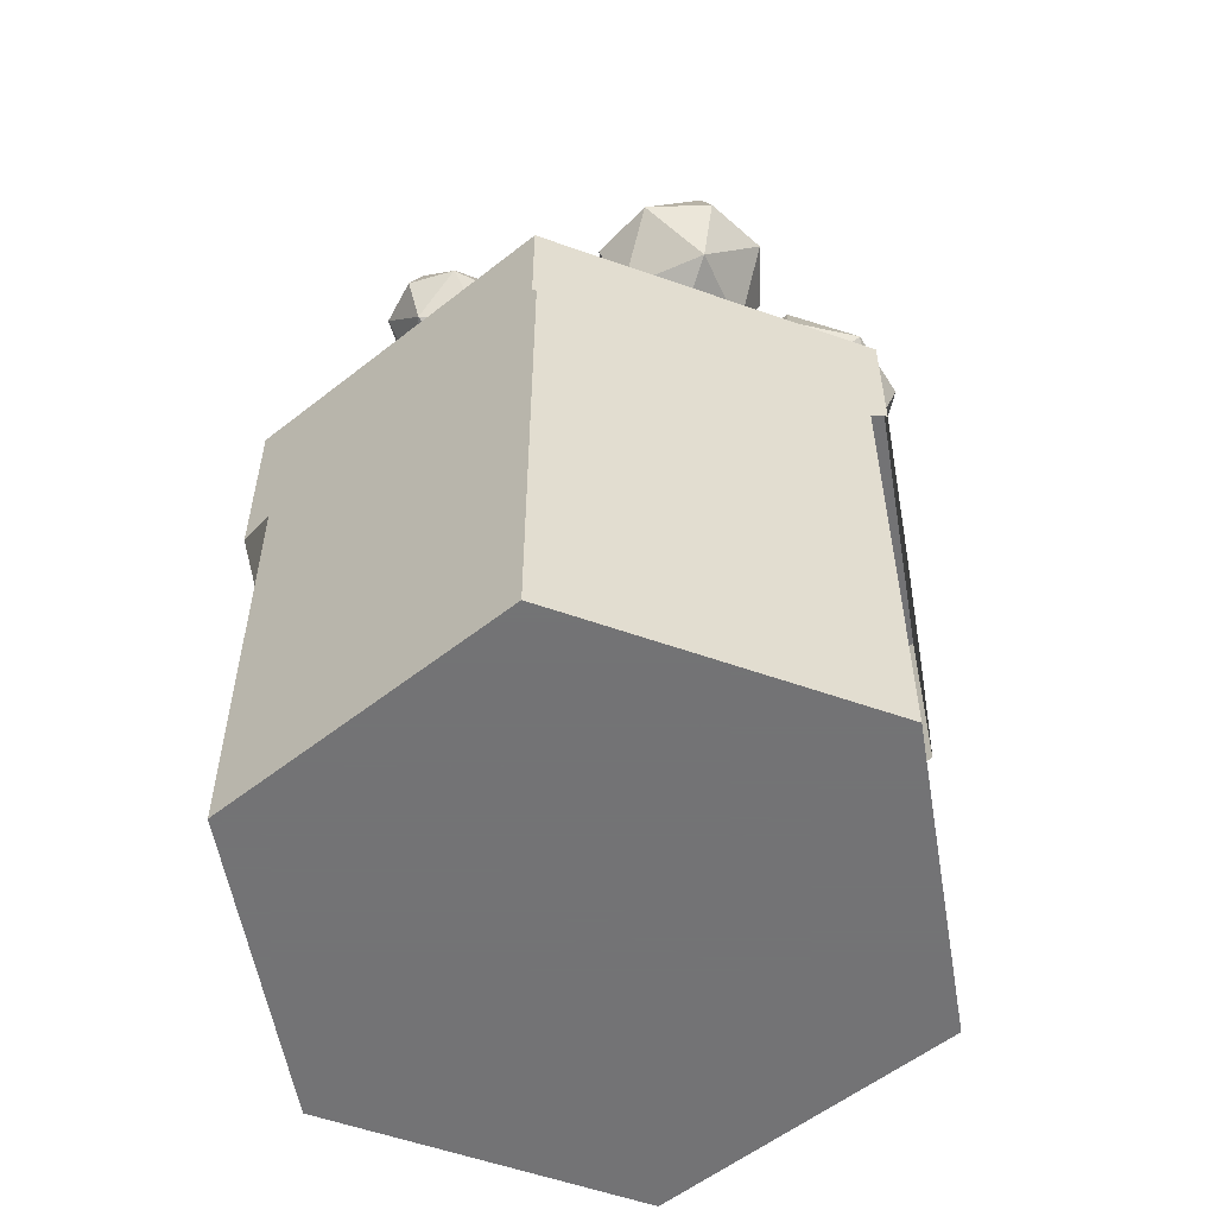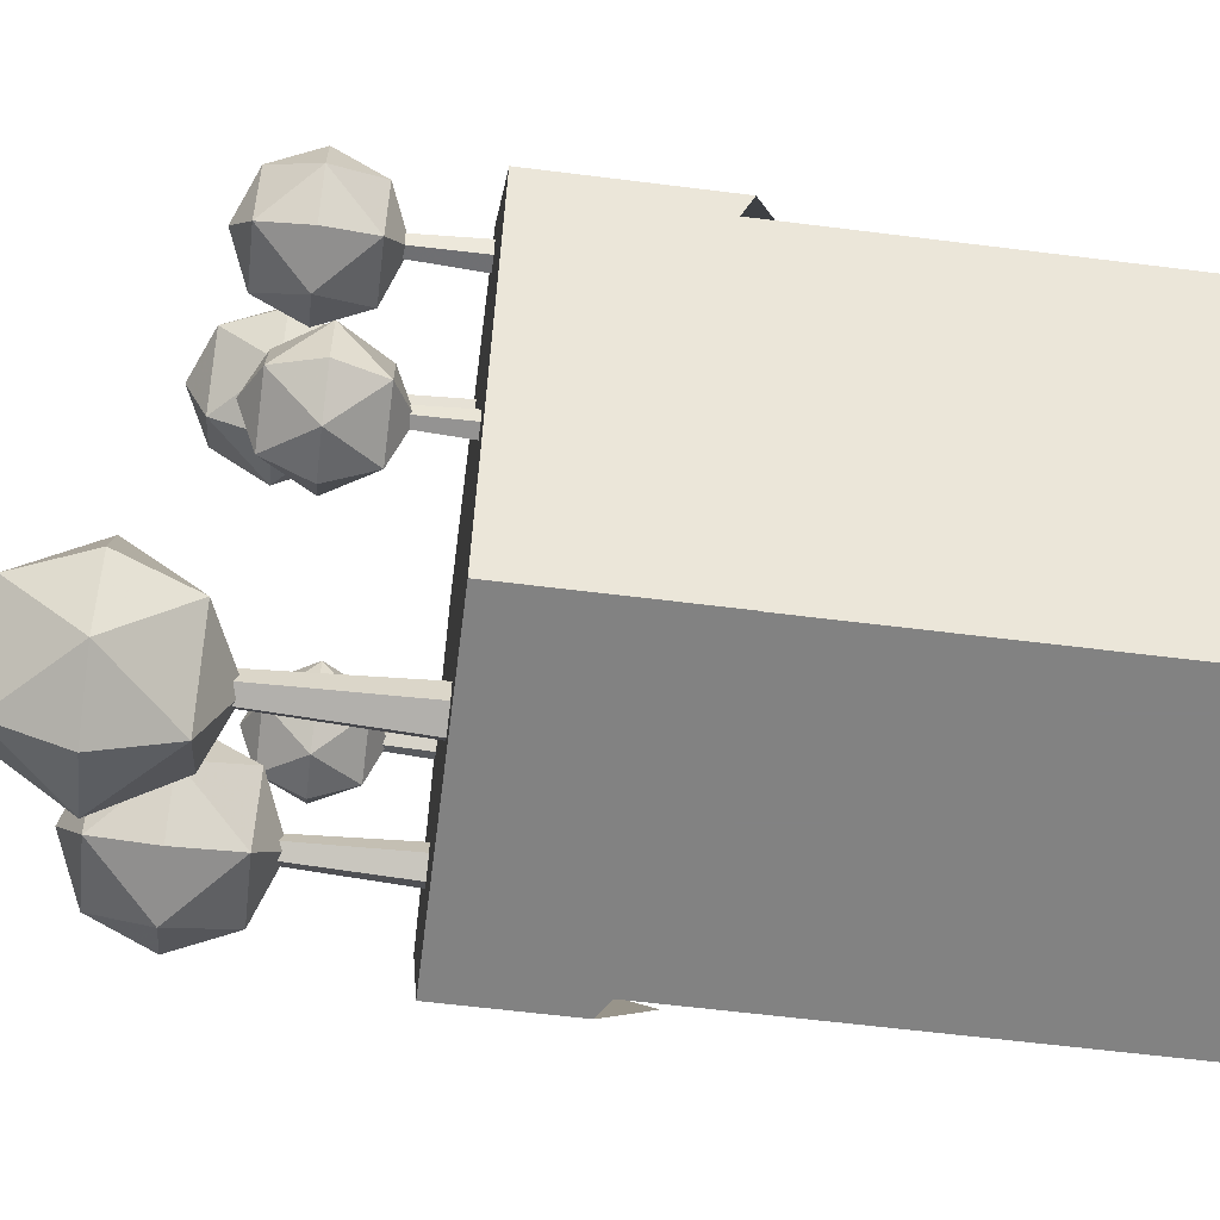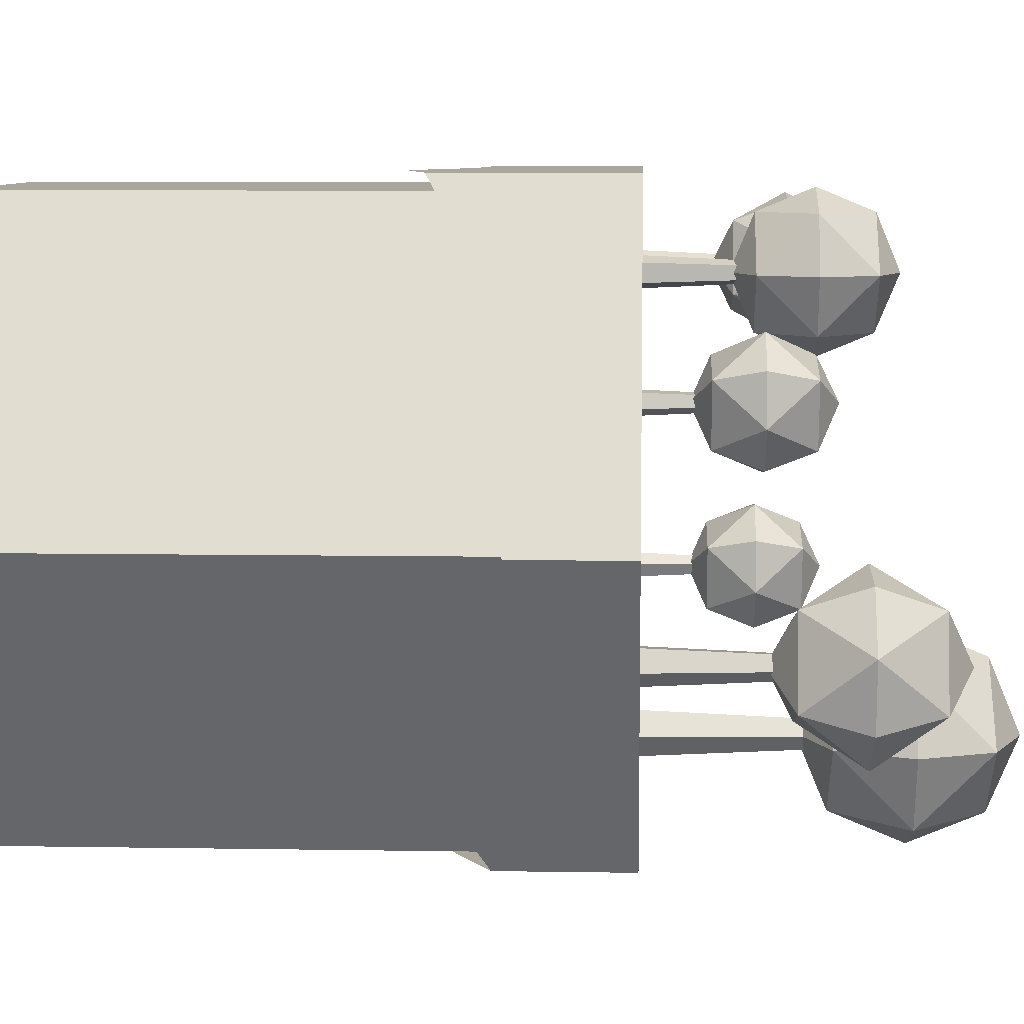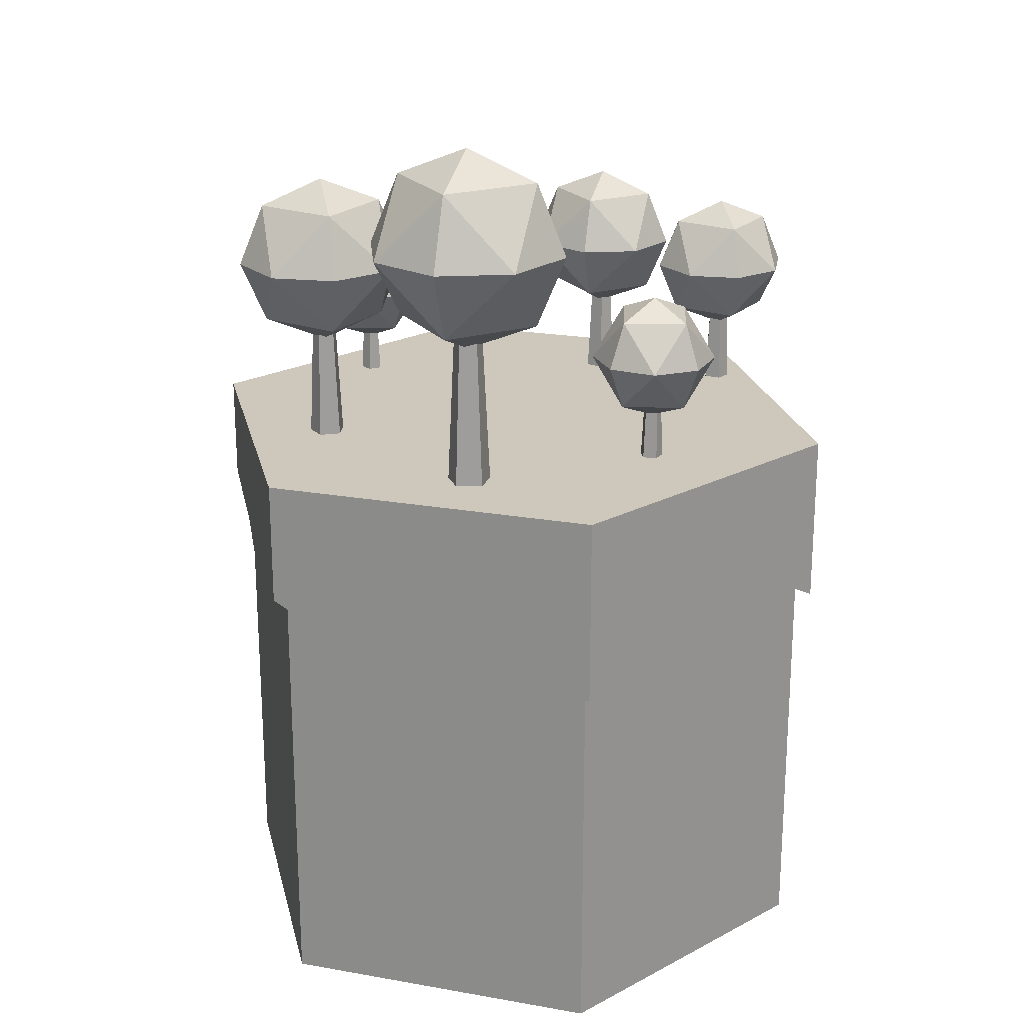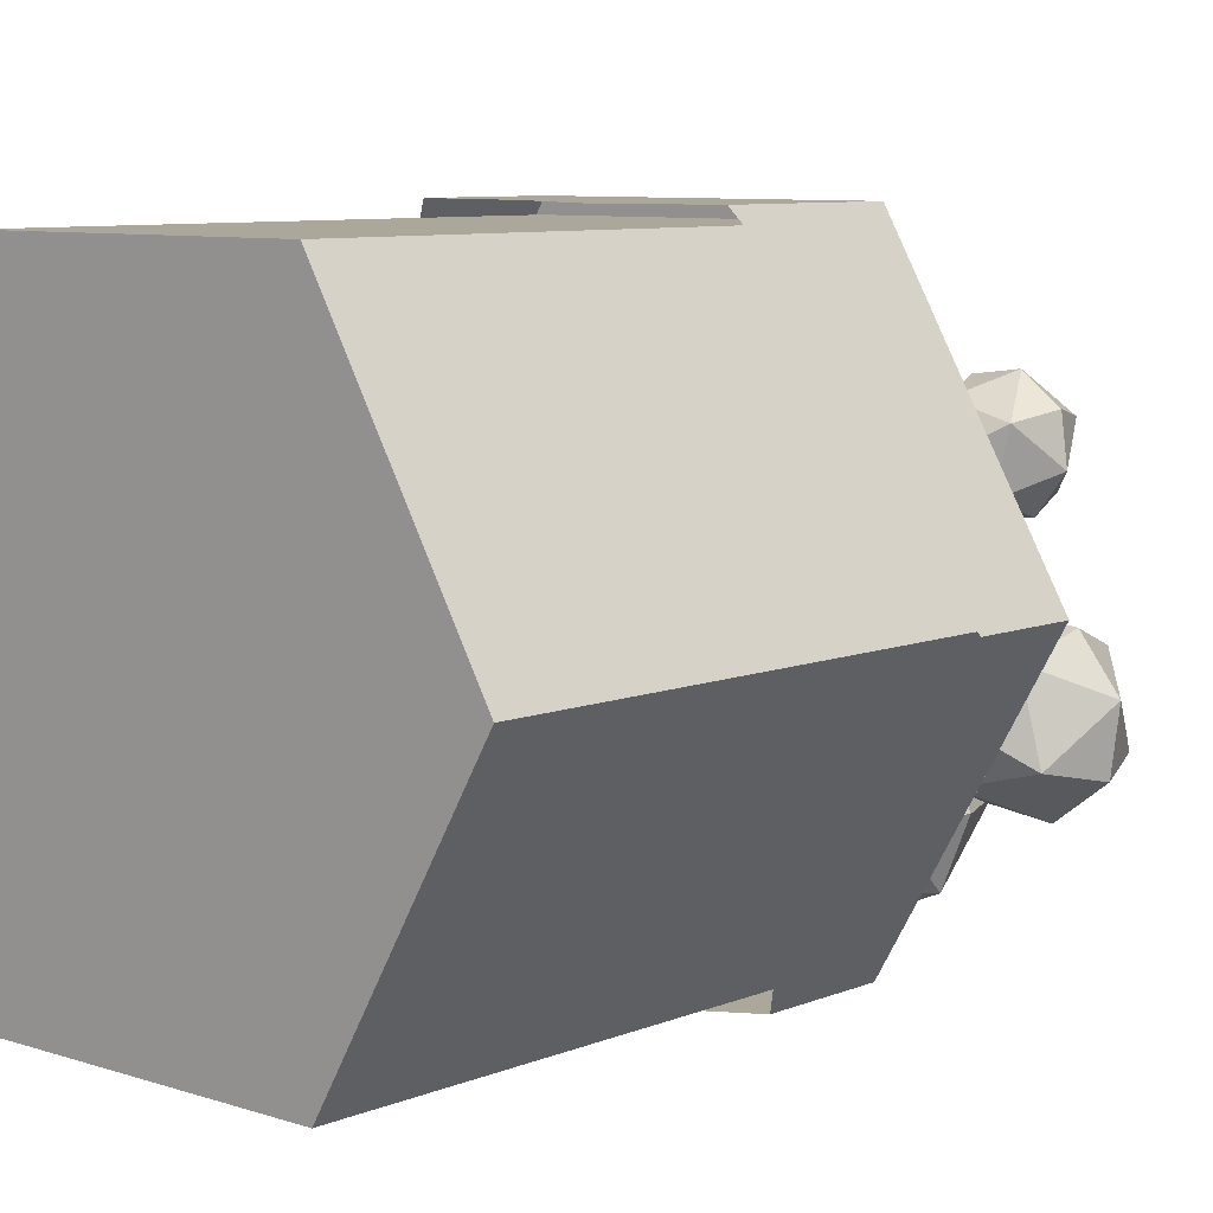
<metadata>
{"format":"obj","ext":"obj","renderer":"f3d","projection":"perspective","resolution":1024,"background":"white","views":[{"elev":-56.0,"azim":99.6,"up":"+Y"},{"elev":-60.7,"azim":-97.3,"up":"+Z"},{"elev":8.0,"azim":92.6,"up":"+Z"},{"elev":21.8,"azim":-162.7,"up":"+Y"},{"elev":8.1,"azim":41.9,"up":"+Z"}]}
</metadata>
<code>
v 162 -33.76 15.27
v 162 -0.764 15.27
v 181 -33.76 15.27
v 181 -33.76 15.27
v 181 -0.764 15.27
v 181 -0.764 15.27
v 171.5 -33.76 -1.184
v 171.5 -33.76 -1.184
v 171.5 -0.764 -1.184
v 171.5 -0.764 -1.184
v 152.5 -33.76 -1.184
v 152.5 -33.76 -1.184
v 152.5 -0.764 -1.184
v 152.5 -0.764 -1.184
v 143 -33.76 15.27
v 143 -33.76 15.27
v 143 -0.764 15.27
v 143 -0.764 15.27
v 152.5 -33.76 31.72
v 152.5 -33.76 31.72
v 152.5 -0.764 31.72
v 152.5 -0.764 31.72
v 171.5 -33.76 31.72
v 171.5 -33.76 31.72
v 171.5 -0.764 31.72
v 171.5 -0.764 31.72
f 7 3 1
f 8 9 5 4
f 10 2 6
f 11 7 1
f 12 13 9 8
f 14 2 10
f 15 11 1
f 16 17 13 12
f 18 2 14
f 19 15 1
f 20 21 17 16
f 22 2 18
f 23 19 1
f 24 25 21 20
f 26 2 22
f 3 23 1
f 4 5 25 24
f 6 2 26
v 155 14.27 2.719
v 161 14.27 8.688
v 166.9 14.27 2.719
v 161 14.27 -3.249
v 161 20.23 2.719
v 161 8.297 2.719
v 161 18.49 6.939
v 156.7 14.27 6.939
v 156.7 18.49 2.719
v 165.2 18.49 2.719
v 165.2 14.27 6.939
v 161 18.49 -1.501
v 165.2 14.27 -1.501
v 156.7 14.27 -1.501
v 156.7 10.05 2.719
v 161 10.05 6.939
v 165.2 10.05 2.719
v 161 10.05 -1.501
f 35 33 31
f 34 28 33
f 33 35 34
f 27 34 35
f 33 36 31
f 37 29 36
f 36 33 37
f 28 37 33
f 36 38 31
f 39 30 38
f 38 36 39
f 29 39 36
f 38 35 31
f 40 27 35
f 35 38 40
f 30 40 38
f 42 41 32
f 34 27 41
f 41 42 34
f 28 34 42
f 43 42 32
f 37 28 42
f 42 43 37
f 29 37 43
f 44 43 32
f 39 29 43
f 43 44 39
f 30 39 44
f 41 44 32
f 40 30 44
f 44 41 40
f 27 40 41
v 161 -2.782 2.719
v 161 9.2 2.719
v 162.4 -2.782 2.719
v 162.4 -2.782 2.719
v 161.8 9.2 2.719
v 161.8 9.2 2.719
v 161.4 -2.782 1.329
v 161.4 -2.782 1.329
v 161.2 9.2 1.891
v 161.2 9.2 1.891
v 159.8 -2.782 1.86
v 159.8 -2.782 1.86
v 160.2 9.2 2.208
v 160.2 9.2 2.208
v 159.8 -2.782 3.579
v 159.8 -2.782 3.579
v 160.2 9.2 3.231
v 160.2 9.2 3.231
v 161.4 -2.782 4.11
v 161.4 -2.782 4.11
v 161.2 9.2 3.547
v 161.2 9.2 3.547
f 51 47 45
f 52 53 49 48
f 54 46 50
f 55 51 45
f 56 57 53 52
f 58 46 54
f 59 55 45
f 60 61 57 56
f 62 46 58
f 63 59 45
f 64 65 61 60
f 66 46 62
f 47 63 45
f 48 49 65 64
f 50 46 66
v 169.9 11.23 4.169
v 168 11.23 11.14
v 175 11.23 13.01
v 176.8 11.23 6.038
v 172.4 16.33 8.591
v 172.4 6.122 8.591
v 169.3 14.84 10.4
v 167.5 11.23 7.269
v 170.6 14.84 5.464
v 174.2 14.84 11.72
v 171.1 11.23 13.52
v 175.5 14.84 6.786
v 177.4 11.23 9.912
v 173.7 11.23 3.659
v 170.6 7.617 5.464
v 169.3 7.617 10.4
v 174.2 7.617 11.72
v 175.5 7.617 6.786
f 75 73 71
f 74 68 73
f 73 75 74
f 67 74 75
f 73 76 71
f 77 69 76
f 76 73 77
f 68 77 73
f 76 78 71
f 79 70 78
f 78 76 79
f 69 79 76
f 78 75 71
f 80 67 75
f 75 78 80
f 70 80 78
f 82 81 72
f 74 67 81
f 81 82 74
f 68 74 82
f 83 82 72
f 77 68 82
f 82 83 77
f 69 77 83
f 84 83 72
f 79 69 83
f 83 84 79
f 70 79 84
f 81 84 72
f 80 70 84
f 84 81 80
f 67 80 81
v 172.4 -3.356 8.591
v 172.4 6.895 8.591
v 173 -3.356 9.674
v 173 -3.356 9.674
v 172.8 6.895 9.236
v 172.8 6.895 9.236
v 173.6 -3.356 8.331
v 173.6 -3.356 8.331
v 173.1 6.895 8.436
v 173.1 6.895 8.436
v 172.6 -3.356 7.347
v 172.6 -3.356 7.347
v 172.5 6.895 7.85
v 172.5 6.895 7.85
v 171.3 -3.356 8.082
v 171.3 -3.356 8.082
v 171.7 6.895 8.288
v 171.7 6.895 8.288
v 171.6 -3.356 9.52
v 171.6 -3.356 9.52
v 171.9 6.895 9.144
v 171.9 6.895 9.144
f 91 87 85
f 92 93 89 88
f 94 86 90
f 95 91 85
f 96 97 93 92
f 98 86 94
f 99 95 85
f 100 101 97 96
f 102 86 98
f 103 99 85
f 104 105 101 100
f 106 86 102
f 87 103 85
f 88 89 105 104
f 90 86 106
v 176.1 5.835 18.66
v 171.3 5.835 19.97
v 172.6 5.835 24.86
v 177.4 5.835 23.55
v 174.4 9.409 21.76
v 174.4 2.26 21.76
v 172.2 8.362 20.5
v 173.4 5.835 18.31
v 175.6 8.362 19.57
v 173.1 8.362 23.95
v 170.9 5.835 22.69
v 176.5 8.362 23.02
v 175.3 5.835 25.21
v 177.8 5.835 20.84
v 175.6 3.307 19.57
v 172.2 3.307 20.5
v 173.1 3.307 23.95
v 176.5 3.307 23.02
f 115 113 111
f 114 108 113
f 113 115 114
f 107 114 115
f 113 116 111
f 117 109 116
f 116 113 117
f 108 117 113
f 116 118 111
f 119 110 118
f 118 116 119
f 109 119 116
f 118 115 111
f 120 107 115
f 115 118 120
f 110 120 118
f 122 121 112
f 114 107 121
f 121 122 114
f 108 114 122
f 123 122 112
f 117 108 122
f 122 123 117
f 109 117 123
f 124 123 112
f 119 109 123
f 123 124 119
f 110 119 124
f 121 124 112
f 120 110 124
f 124 121 120
f 107 120 121
v 174.4 -4.376 21.76
v 174.4 2.801 21.76
v 173.9 -4.376 22.52
v 173.9 -4.376 22.52
v 174.1 2.801 22.21
v 174.1 2.801 22.21
v 174.9 -4.376 22.41
v 174.9 -4.376 22.41
v 174.7 2.801 22.15
v 174.7 2.801 22.15
v 175.2 -4.376 21.4
v 175.2 -4.376 21.4
v 174.8 2.801 21.55
v 174.8 2.801 21.55
v 174.3 -4.376 20.89
v 174.3 -4.376 20.89
v 174.3 2.801 21.24
v 174.3 2.801 21.24
v 173.5 -4.376 21.58
v 173.5 -4.376 21.58
v 173.8 2.801 21.65
v 173.8 2.801 21.65
f 131 127 125
f 132 133 129 128
f 134 126 130
f 135 131 125
f 136 137 133 132
f 138 126 134
f 139 135 125
f 140 141 137 136
f 142 126 138
f 143 139 125
f 144 145 141 140
f 146 126 142
f 127 143 125
f 128 129 145 144
f 130 126 146
v 163.9 9.078 27.16
v 159.4 9.078 22.67
v 154.9 9.078 27.16
v 159.4 9.078 31.66
v 159.4 13.57 27.16
v 159.4 4.583 27.16
v 159.4 12.26 23.99
v 162.6 9.078 23.99
v 162.6 12.26 27.16
v 156.2 12.26 27.16
v 156.2 9.078 23.99
v 159.4 12.26 30.34
v 156.2 9.078 30.34
v 162.6 9.078 30.34
v 162.6 5.9 27.16
v 159.4 5.9 23.99
v 156.2 5.9 27.16
v 159.4 5.9 30.34
f 155 153 151
f 154 148 153
f 153 155 154
f 147 154 155
f 153 156 151
f 157 149 156
f 156 153 157
f 148 157 153
f 156 158 151
f 159 150 158
f 158 156 159
f 149 159 156
f 158 155 151
f 160 147 155
f 155 158 160
f 150 160 158
f 162 161 152
f 154 147 161
f 161 162 154
f 148 154 162
f 163 162 152
f 157 148 162
f 162 163 157
f 149 157 163
f 164 163 152
f 159 149 163
f 163 164 159
f 150 159 164
f 161 164 152
f 160 150 164
f 164 161 160
f 147 160 161
v 159.4 -3.763 27.16
v 159.4 5.263 27.16
v 158.3 -3.763 27.16
v 158.3 -3.763 27.16
v 158.8 5.263 27.16
v 158.8 5.263 27.16
v 159.1 -3.763 28.21
v 159.1 -3.763 28.21
v 159.2 5.263 27.79
v 159.2 5.263 27.79
v 160.3 -3.763 27.81
v 160.3 -3.763 27.81
v 159.9 5.263 27.55
v 159.9 5.263 27.55
v 160.3 -3.763 26.52
v 160.3 -3.763 26.52
v 159.9 5.263 26.78
v 159.9 5.263 26.78
v 159.1 -3.763 26.12
v 159.1 -3.763 26.12
v 159.2 5.263 26.54
v 159.2 5.263 26.54
f 171 167 165
f 172 173 169 168
f 174 166 170
f 175 171 165
f 176 177 173 172
f 178 166 174
f 179 175 165
f 180 181 177 176
f 182 166 178
f 183 179 165
f 184 185 181 180
f 186 166 182
f 167 183 165
f 168 169 185 184
f 170 166 186
v 153.3 7.96 30.73
v 154.8 7.96 25.02
v 149.1 7.96 23.49
v 147.6 7.96 29.2
v 151.2 12.14 27.11
v 151.2 3.782 27.11
v 153.8 10.91 25.63
v 155.2 7.96 28.19
v 152.7 10.91 29.67
v 149.7 10.91 24.55
v 152.3 7.96 23.07
v 148.6 10.91 28.59
v 147.2 7.96 26.03
v 150.1 7.96 31.14
v 152.7 5.006 29.67
v 153.8 5.006 25.63
v 149.7 5.006 24.55
v 148.6 5.006 28.59
f 195 193 191
f 194 188 193
f 193 195 194
f 187 194 195
f 193 196 191
f 197 189 196
f 196 193 197
f 188 197 193
f 196 198 191
f 199 190 198
f 198 196 199
f 189 199 196
f 198 195 191
f 200 187 195
f 195 198 200
f 190 200 198
f 202 201 192
f 194 187 201
f 201 202 194
f 188 194 202
f 203 202 192
f 197 188 202
f 202 203 197
f 189 197 203
f 204 203 192
f 199 189 203
f 203 204 199
f 190 199 204
f 201 204 192
f 200 190 204
f 204 201 200
f 187 200 201
v 151.2 -3.974 27.11
v 151.2 4.414 27.11
v 150.7 -3.974 26.22
v 150.7 -3.974 26.22
v 150.9 4.414 26.58
v 150.9 4.414 26.58
v 150.2 -3.974 27.32
v 150.2 -3.974 27.32
v 150.6 4.414 27.24
v 150.6 4.414 27.24
v 151.1 -3.974 28.13
v 151.1 -3.974 28.13
v 151.1 4.414 27.71
v 151.1 4.414 27.71
v 152.1 -3.974 27.52
v 152.1 -3.974 27.52
v 151.8 4.414 27.36
v 151.8 4.414 27.36
v 151.9 -3.974 26.35
v 151.9 -3.974 26.35
v 151.6 4.414 26.66
v 151.6 4.414 26.66
f 211 207 205
f 212 213 209 208
f 214 206 210
f 215 211 205
f 216 217 213 212
f 218 206 214
f 219 215 205
f 220 221 217 216
f 222 206 218
f 223 219 205
f 224 225 221 220
f 226 206 222
f 207 223 205
f 208 209 225 224
f 210 206 226
v 149.7 6.375 13.49
v 154.8 6.375 12.12
v 153.4 6.375 7.03
v 148.3 6.375 8.395
v 151.6 10.1 10.26
v 151.6 2.647 10.26
v 153.8 9.011 11.58
v 152.5 6.375 13.86
v 150.2 9.011 12.54
v 152.9 9.011 7.976
v 155.2 6.375 9.294
v 149.3 9.011 8.941
v 150.6 6.375 6.658
v 148 6.375 11.22
v 150.2 3.739 12.54
v 153.8 3.739 11.58
v 152.9 3.739 7.976
v 149.3 3.739 8.941
f 235 233 231
f 234 228 233
f 233 235 234
f 227 234 235
f 233 236 231
f 237 229 236
f 236 233 237
f 228 237 233
f 236 238 231
f 239 230 238
f 238 236 239
f 229 239 236
f 238 235 231
f 240 227 235
f 235 238 240
f 230 240 238
f 242 241 232
f 234 227 241
f 241 242 234
f 228 234 242
f 243 242 232
f 237 228 242
f 242 243 237
f 229 237 243
f 244 243 232
f 239 229 243
f 243 244 239
f 230 239 244
f 241 244 232
f 240 230 244
f 244 241 240
f 227 240 241
v 151.6 -4.273 10.26
v 151.6 3.211 10.26
v 152 -4.273 9.468
v 152 -4.273 9.468
v 151.8 3.211 9.788
v 151.8 3.211 9.788
v 150.9 -4.273 9.58
v 150.9 -4.273 9.58
v 151.2 3.211 9.855
v 151.2 3.211 9.855
v 150.7 -4.273 10.63
v 150.7 -4.273 10.63
v 151.1 3.211 10.48
v 151.1 3.211 10.48
v 151.6 -4.273 11.17
v 151.6 -4.273 11.17
v 151.6 3.211 10.8
v 151.6 3.211 10.8
v 152.4 -4.273 10.45
v 152.4 -4.273 10.45
v 152.1 3.211 10.37
v 152.1 3.211 10.37
f 251 247 245
f 252 253 249 248
f 254 246 250
f 255 251 245
f 256 257 253 252
f 258 246 254
f 259 255 245
f 260 261 257 256
f 262 246 258
f 263 259 245
f 264 265 261 260
f 266 246 262
f 247 263 245
f 248 249 265 264
f 250 246 266
v 182 0 15.28
v 179.9 0 11.7
v 177.8 0 8.113
v 175.8 0 4.53
v 173.7 0 0.9462
v 172 0 -2.04
v 167.2 0 -2.04
v 163 0 -2.04
v 158.9 0 -2.04
v 154.7 0 -2.04
v 152 0 -2.04
v 149.2 0 2.738
v 147.2 0 6.322
v 145.1 0 9.905
v 143 0 13.49
v 142 0 15.28
v 145.1 0 20.66
v 147.2 0 24.24
v 149.2 0 27.82
v 152 0 32.6
v 154.7 0 32.6
v 158.9 0 32.6
v 163 0 32.6
v 167.2 0 32.6
v 172 0 32.6
v 173.7 0 29.61
v 175.8 0 26.03
v 177.8 0 22.45
v 179.9 0 18.86
v 182 -6.32 15.28
v 179.9 -6.812 11.7
v 178.6 -7.112 9.507
v 175.3 -10.67 3.733
v 173.7 -9.078 0.9462
v 172 -7.37 -2.04
v 165.3 -11.29 -2.04
v 163 -11.59 -2.04
v 158.9 -12.12 -2.04
v 154.7 -11.61 -2.04
v 152 -11.22 -2.04
v 148.6 -11.16 3.733
v 147.2 -9.21 6.322
v 145.3 -6.805 9.507
v 143 -9.227 13.49
v 142 -10.32 15.28
v 145.3 -11.88 21.05
v 147.2 -8.783 24.24
v 148.6 -6.269 26.83
v 152 -8.051 32.6
v 154.7 -8.37 32.6
v 158.6 -8.822 32.6
v 163 -10.88 32.6
v 165.3 -11.96 32.6
v 172 -10.51 32.6
v 173.7 -8.848 29.61
v 175.3 -7.293 26.83
v 178.6 -8.587 21.05
v 179.9 -7.727 18.86
f 267 296 297 268
f 268 297 298 269
f 269 298 299 270
f 270 299 300 271
f 271 300 301 272
f 272 301 302 273
f 273 302 303 274
f 274 303 304 275
f 275 304 305 276
f 276 305 306 277
f 277 306 307 278
f 278 307 308 279
f 279 308 309 280
f 280 309 310 281
f 281 310 311 282
f 282 311 312 283
f 283 312 313 284
f 284 313 314 285
f 285 314 315 286
f 286 315 316 287
f 287 316 317 288
f 288 317 318 289
f 289 318 319 290
f 290 319 320 291
f 291 320 321 292
f 292 321 322 293
f 293 322 323 294
f 294 323 324 295
f 295 324 296 267
v 182 0 15.28
v 179.9 0 11.7
v 177.8 0 8.113
v 175.8 0 4.53
v 173.7 0 0.9462
v 172 0 -2.04
v 167.2 0 -2.04
v 163 0 -2.04
v 158.9 0 -2.04
v 154.7 0 -2.04
v 152 0 -2.04
v 149.2 0 2.738
v 147.2 0 6.322
v 145.1 0 9.905
v 143 0 13.49
v 142 0 15.28
v 145.1 0 20.66
v 147.2 0 24.24
v 149.2 0 27.82
v 152 0 32.6
v 154.7 0 32.6
v 158.9 0 32.6
v 163 0 32.6
v 167.2 0 32.6
v 172 0 32.6
v 173.7 0 29.61
v 175.8 0 26.03
v 177.8 0 22.45
v 179.9 0 18.86
f 326 327 328 329 330 331 332 333 334 335 336 337 338 339 340 341 342 343 344 345 346 347 348 349 350 351 352 353 325
f 327 347 352
f 337 342 347
f 332 337 347
f 327 332 347

</code>
